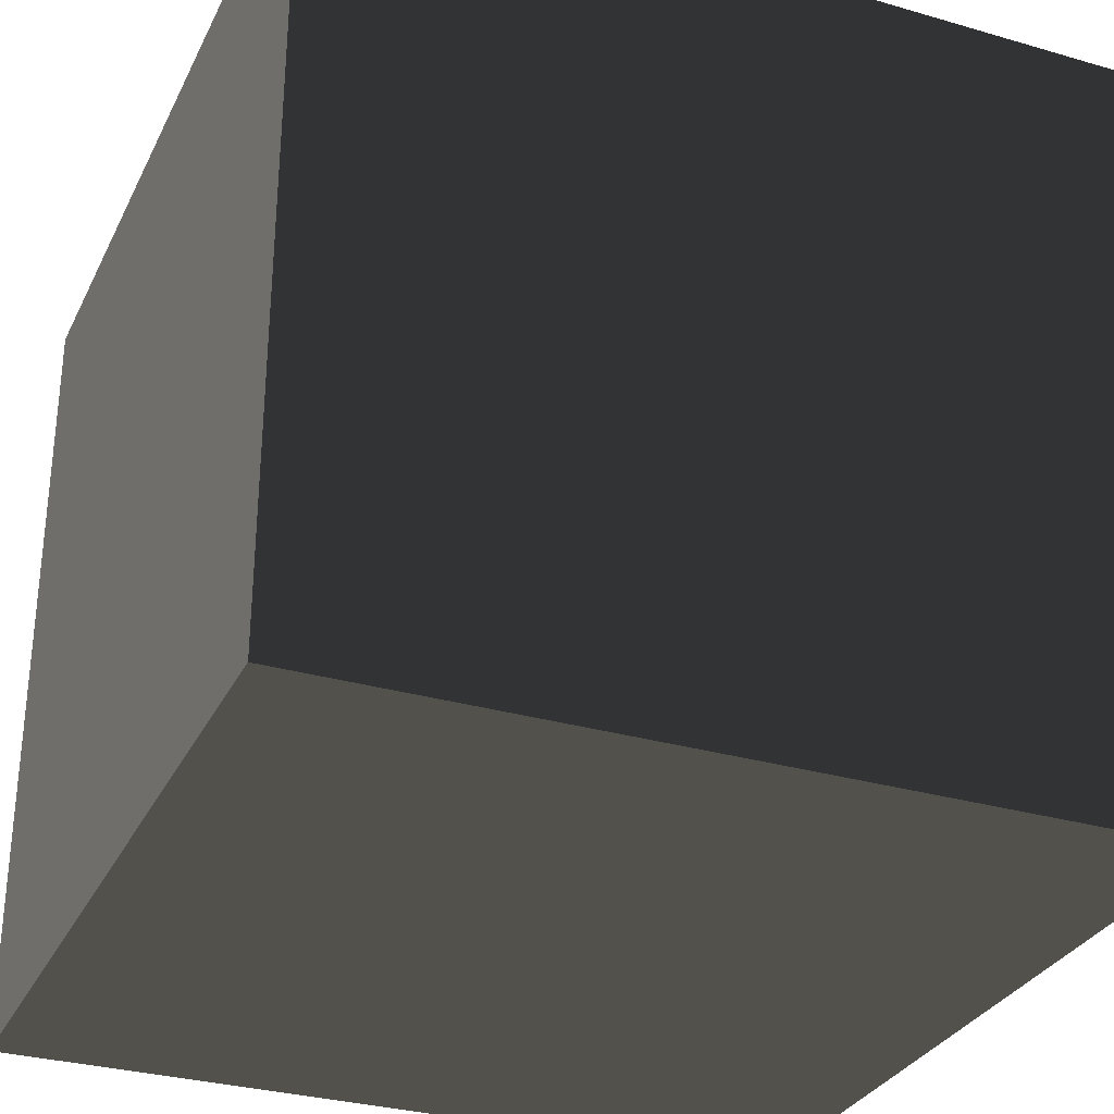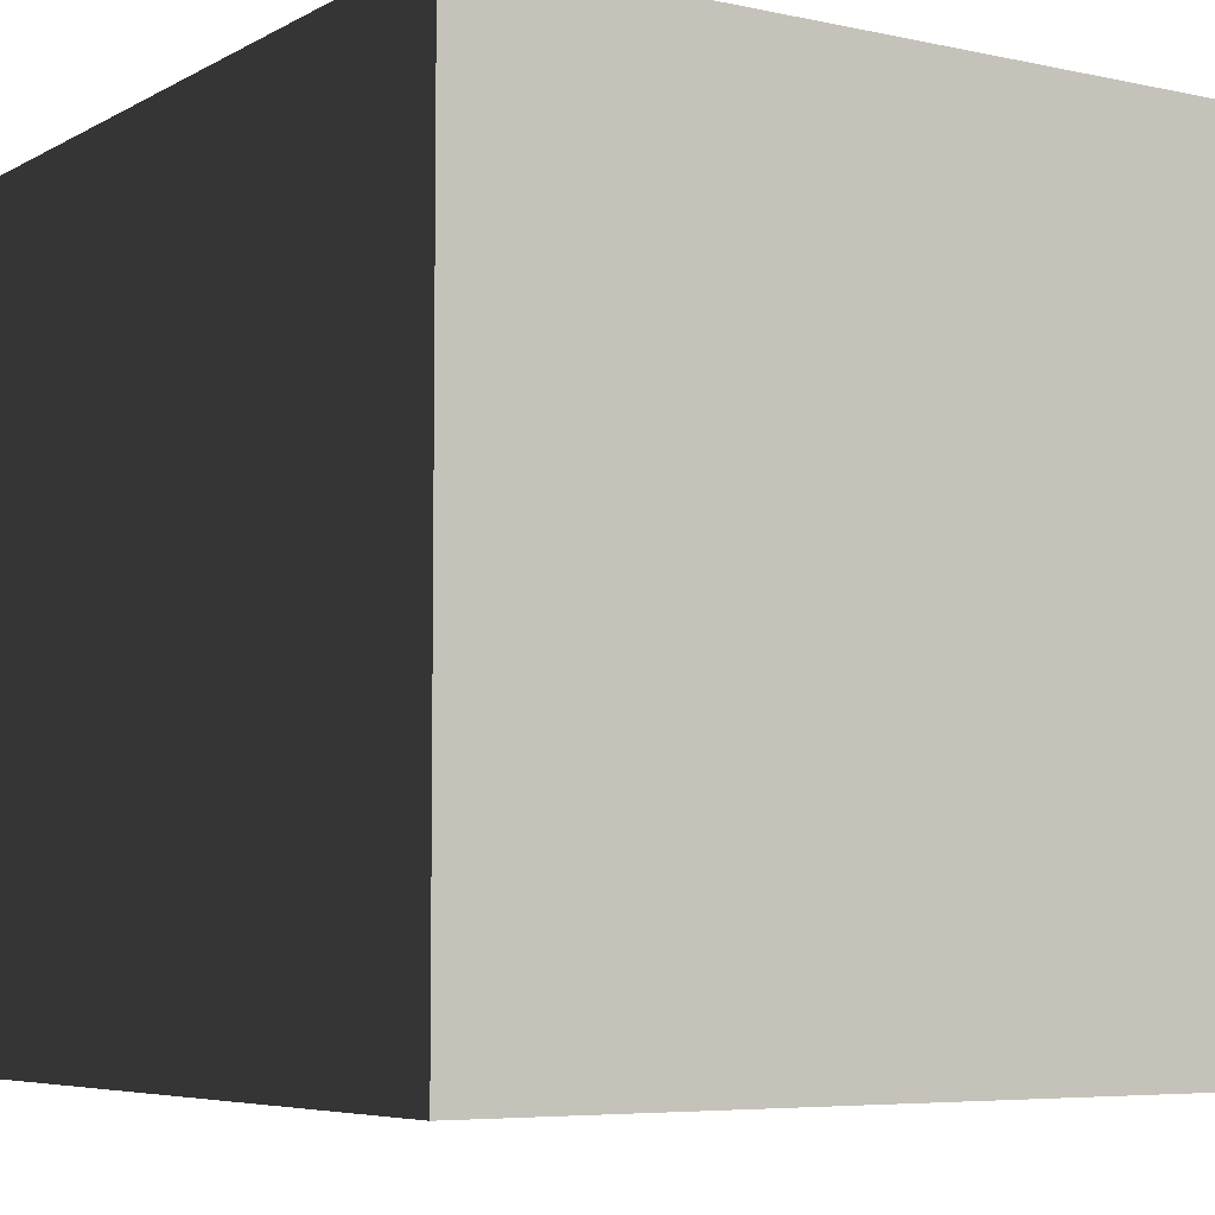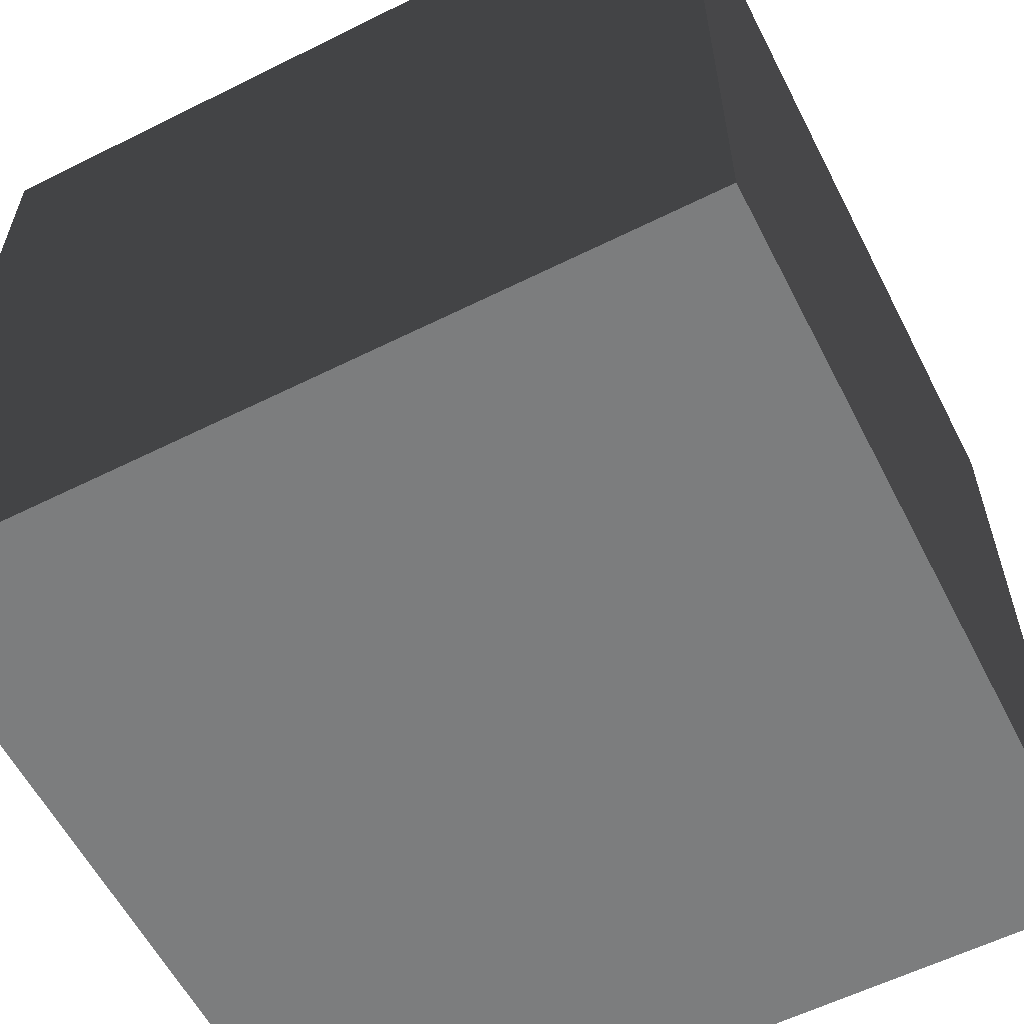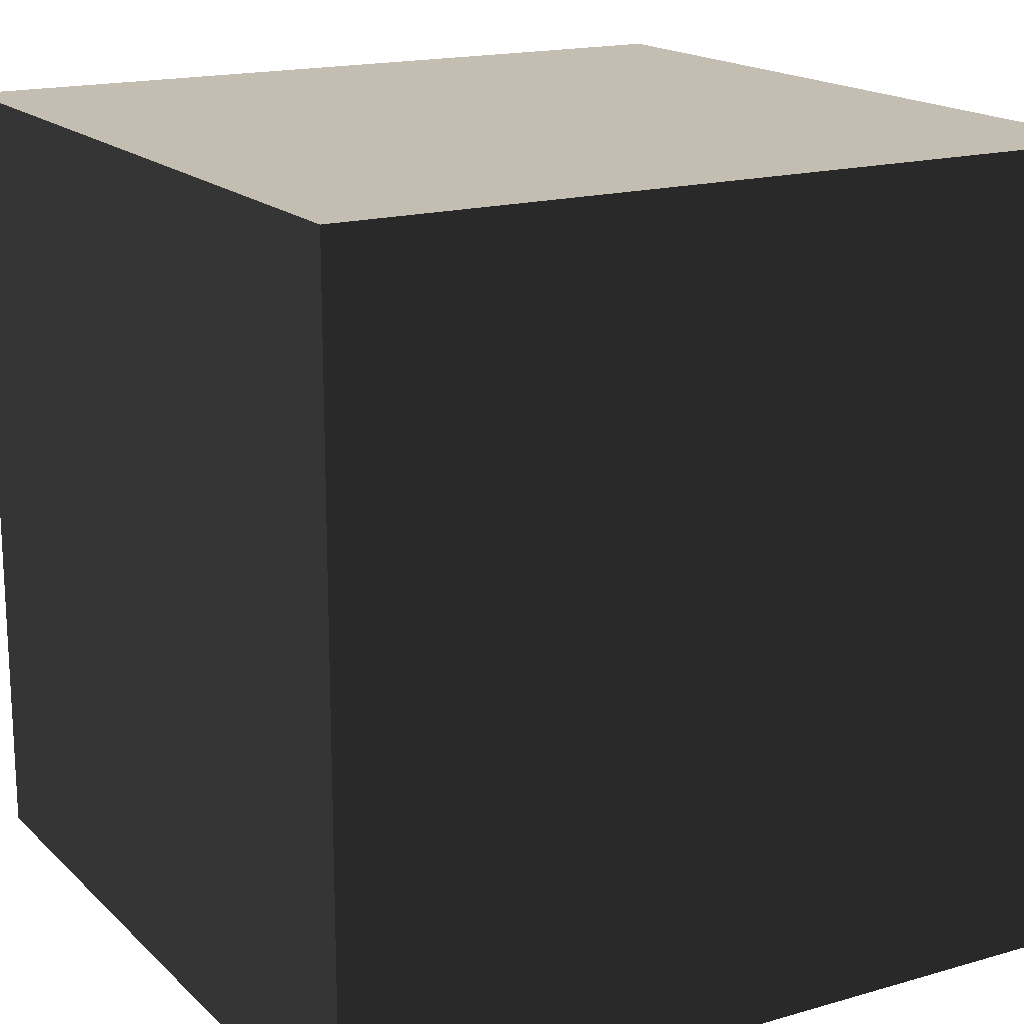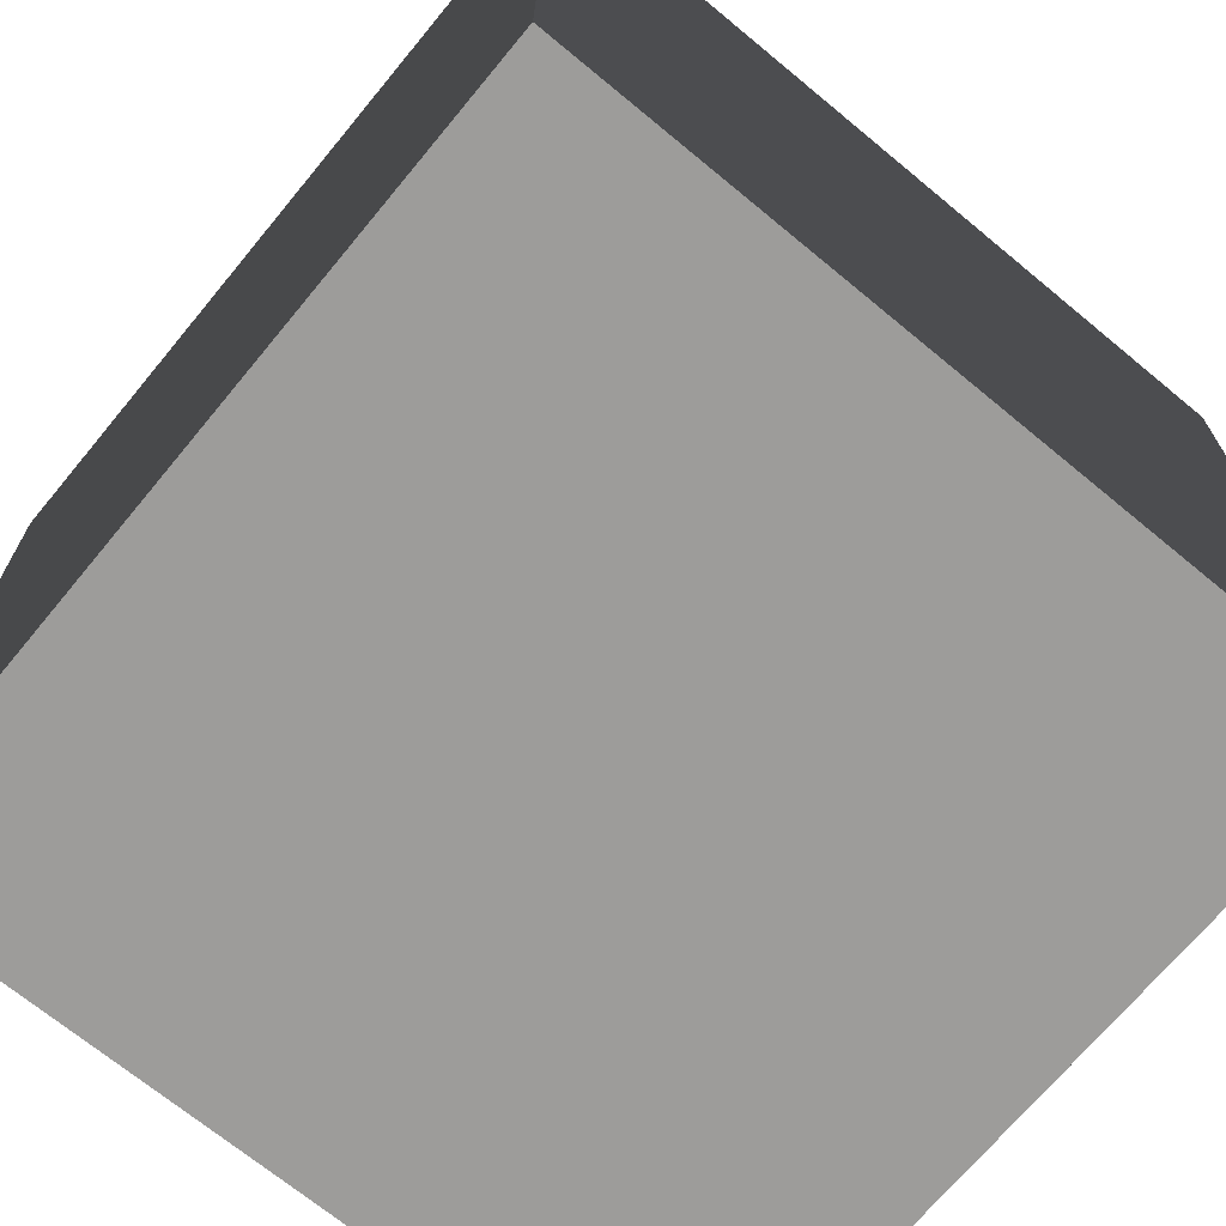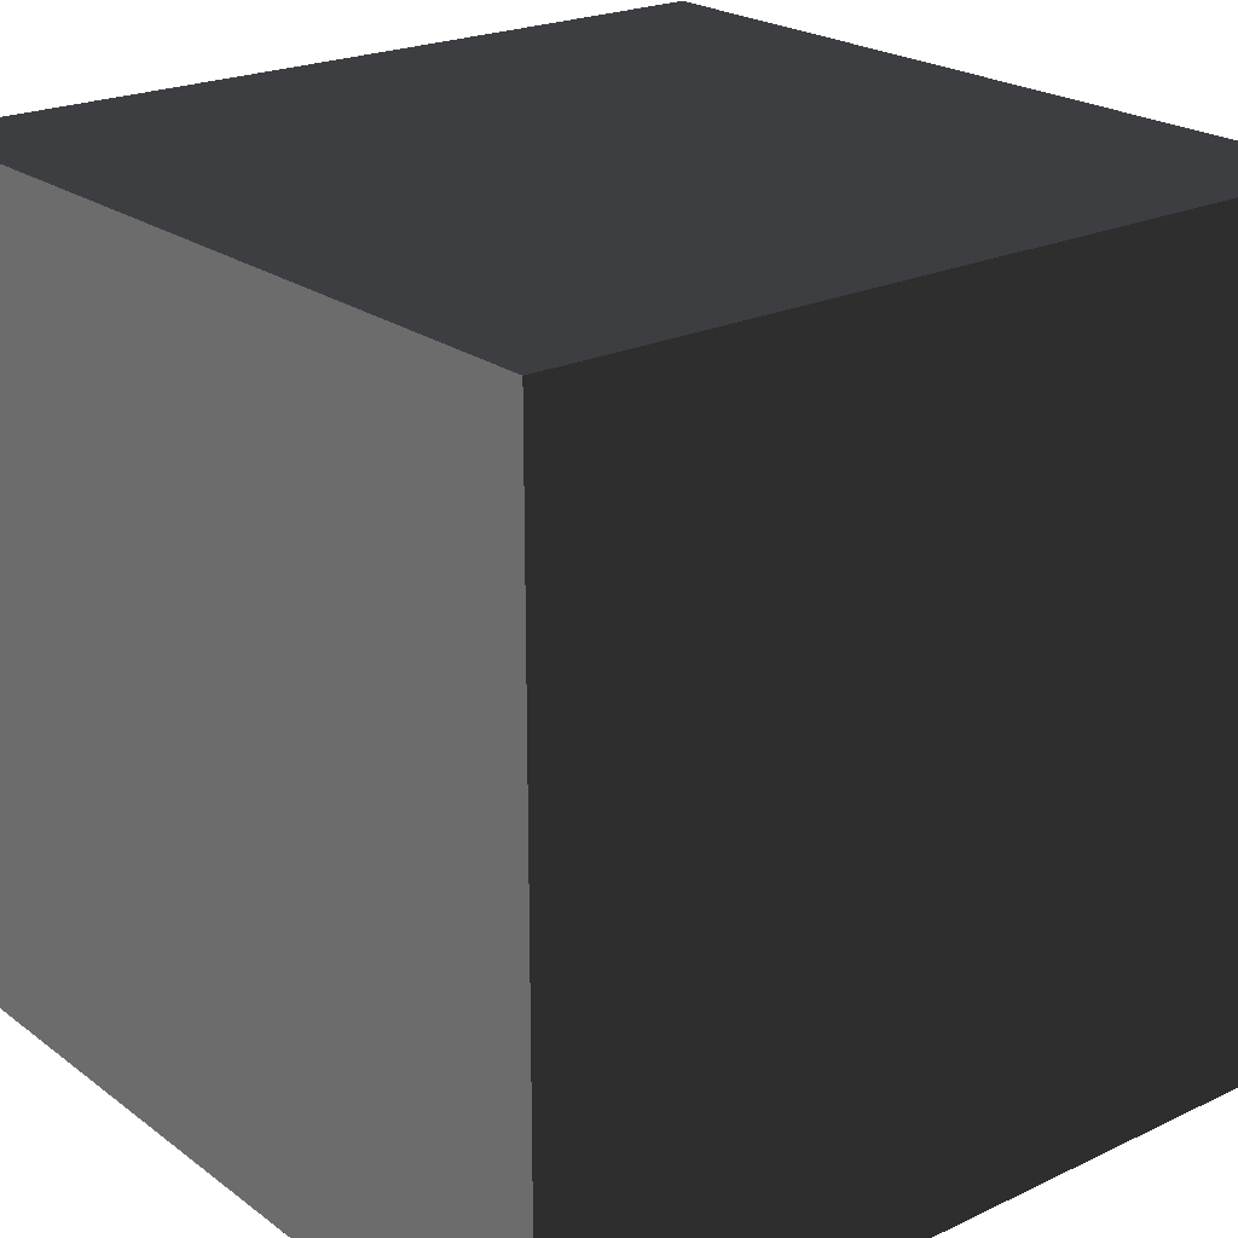
<metadata>
{"format":"obj","ext":"obj","renderer":"f3d","projection":"perspective","resolution":1024,"background":"white","views":[{"elev":-31.0,"azim":-112.5,"up":"+Y"},{"elev":-6.0,"azim":-33.0,"up":"+Y"},{"elev":-59.0,"azim":-152.9,"up":"+Z"},{"elev":17.2,"azim":60.1,"up":"+Z"},{"elev":-70.0,"azim":50.4,"up":"+Z"},{"elev":22.7,"azim":51.1,"up":"+Y"}]}
</metadata>
<code>
v -2.5 0 -2.5 1 1 1 #0
v 2.5 5 -2.5 1 1 1 #0
v 2.5 0 -2.5 1 1 1 #0
v -2.5 0 -2.5 1 1 1 #0
v -2.5 5 -2.5 1 1 1 #0
v 2.5 5 -2.5 1 1 1 #0
v 2.5 0 -2.5 1 1 1 #0
v 2.5 5 -2.5 1 1 1 #0
v 2.5 0 2.5 1 1 1 #0
v 2.5 0 2.5 1 1 1 #0
v 2.5 5 -2.5 1 1 1 #0
v 2.5 5 2.5 1 1 1 #0
v -2.5 5 -2.5 1 1 1 #0
v 2.5 5 2.5 1 1 1 #0
v 2.5 5 -2.5 1 1 1 #0
v -2.5 5 -2.5 1 1 1 #0
v -2.5 5 2.5 1 1 1 #0
v 2.5 5 2.5 1 1 1 #0
v -2.5 0 -2.5 1 1 1 #0
v -2.5 0 2.5 1 1 1 #0
v -2.5 5 -2.5 1 1 1 #0
v -2.5 0 2.5 1 1 1 #0
v -2.5 5 2.5 1 1 1 #0
v -2.5 5 -2.5 1 1 1 #0
v 2.5 0 -2.5 1 1 1 #0
v 2.5 0 2.5 1 1 1 #0
v -2.5 0 -2.5 1 1 1 #0
v -2.5 0 -2.5 1 1 1 #0
v 2.5 0 2.5 1 1 1 #0
v -2.5 0 2.5 1 1 1 #0
v 2.5 0 2.5 1 1 1 #0
v 2.5 5 2.5 1 1 1 #0
v -2.5 0 2.5 1 1 1 #0
v -2.5 0 2.5 1 1 1 #0
v 2.5 5 2.5 1 1 1 #0
v -2.5 5 2.5 1 1 1 #0
f 1 2 3
f 4 5 6
f 7 8 9
f 10 11 12
f 13 14 15
f 16 17 18
f 19 20 21
f 22 23 24
f 25 26 27
f 28 29 30
f 31 32 33
f 34 35 36

</code>
